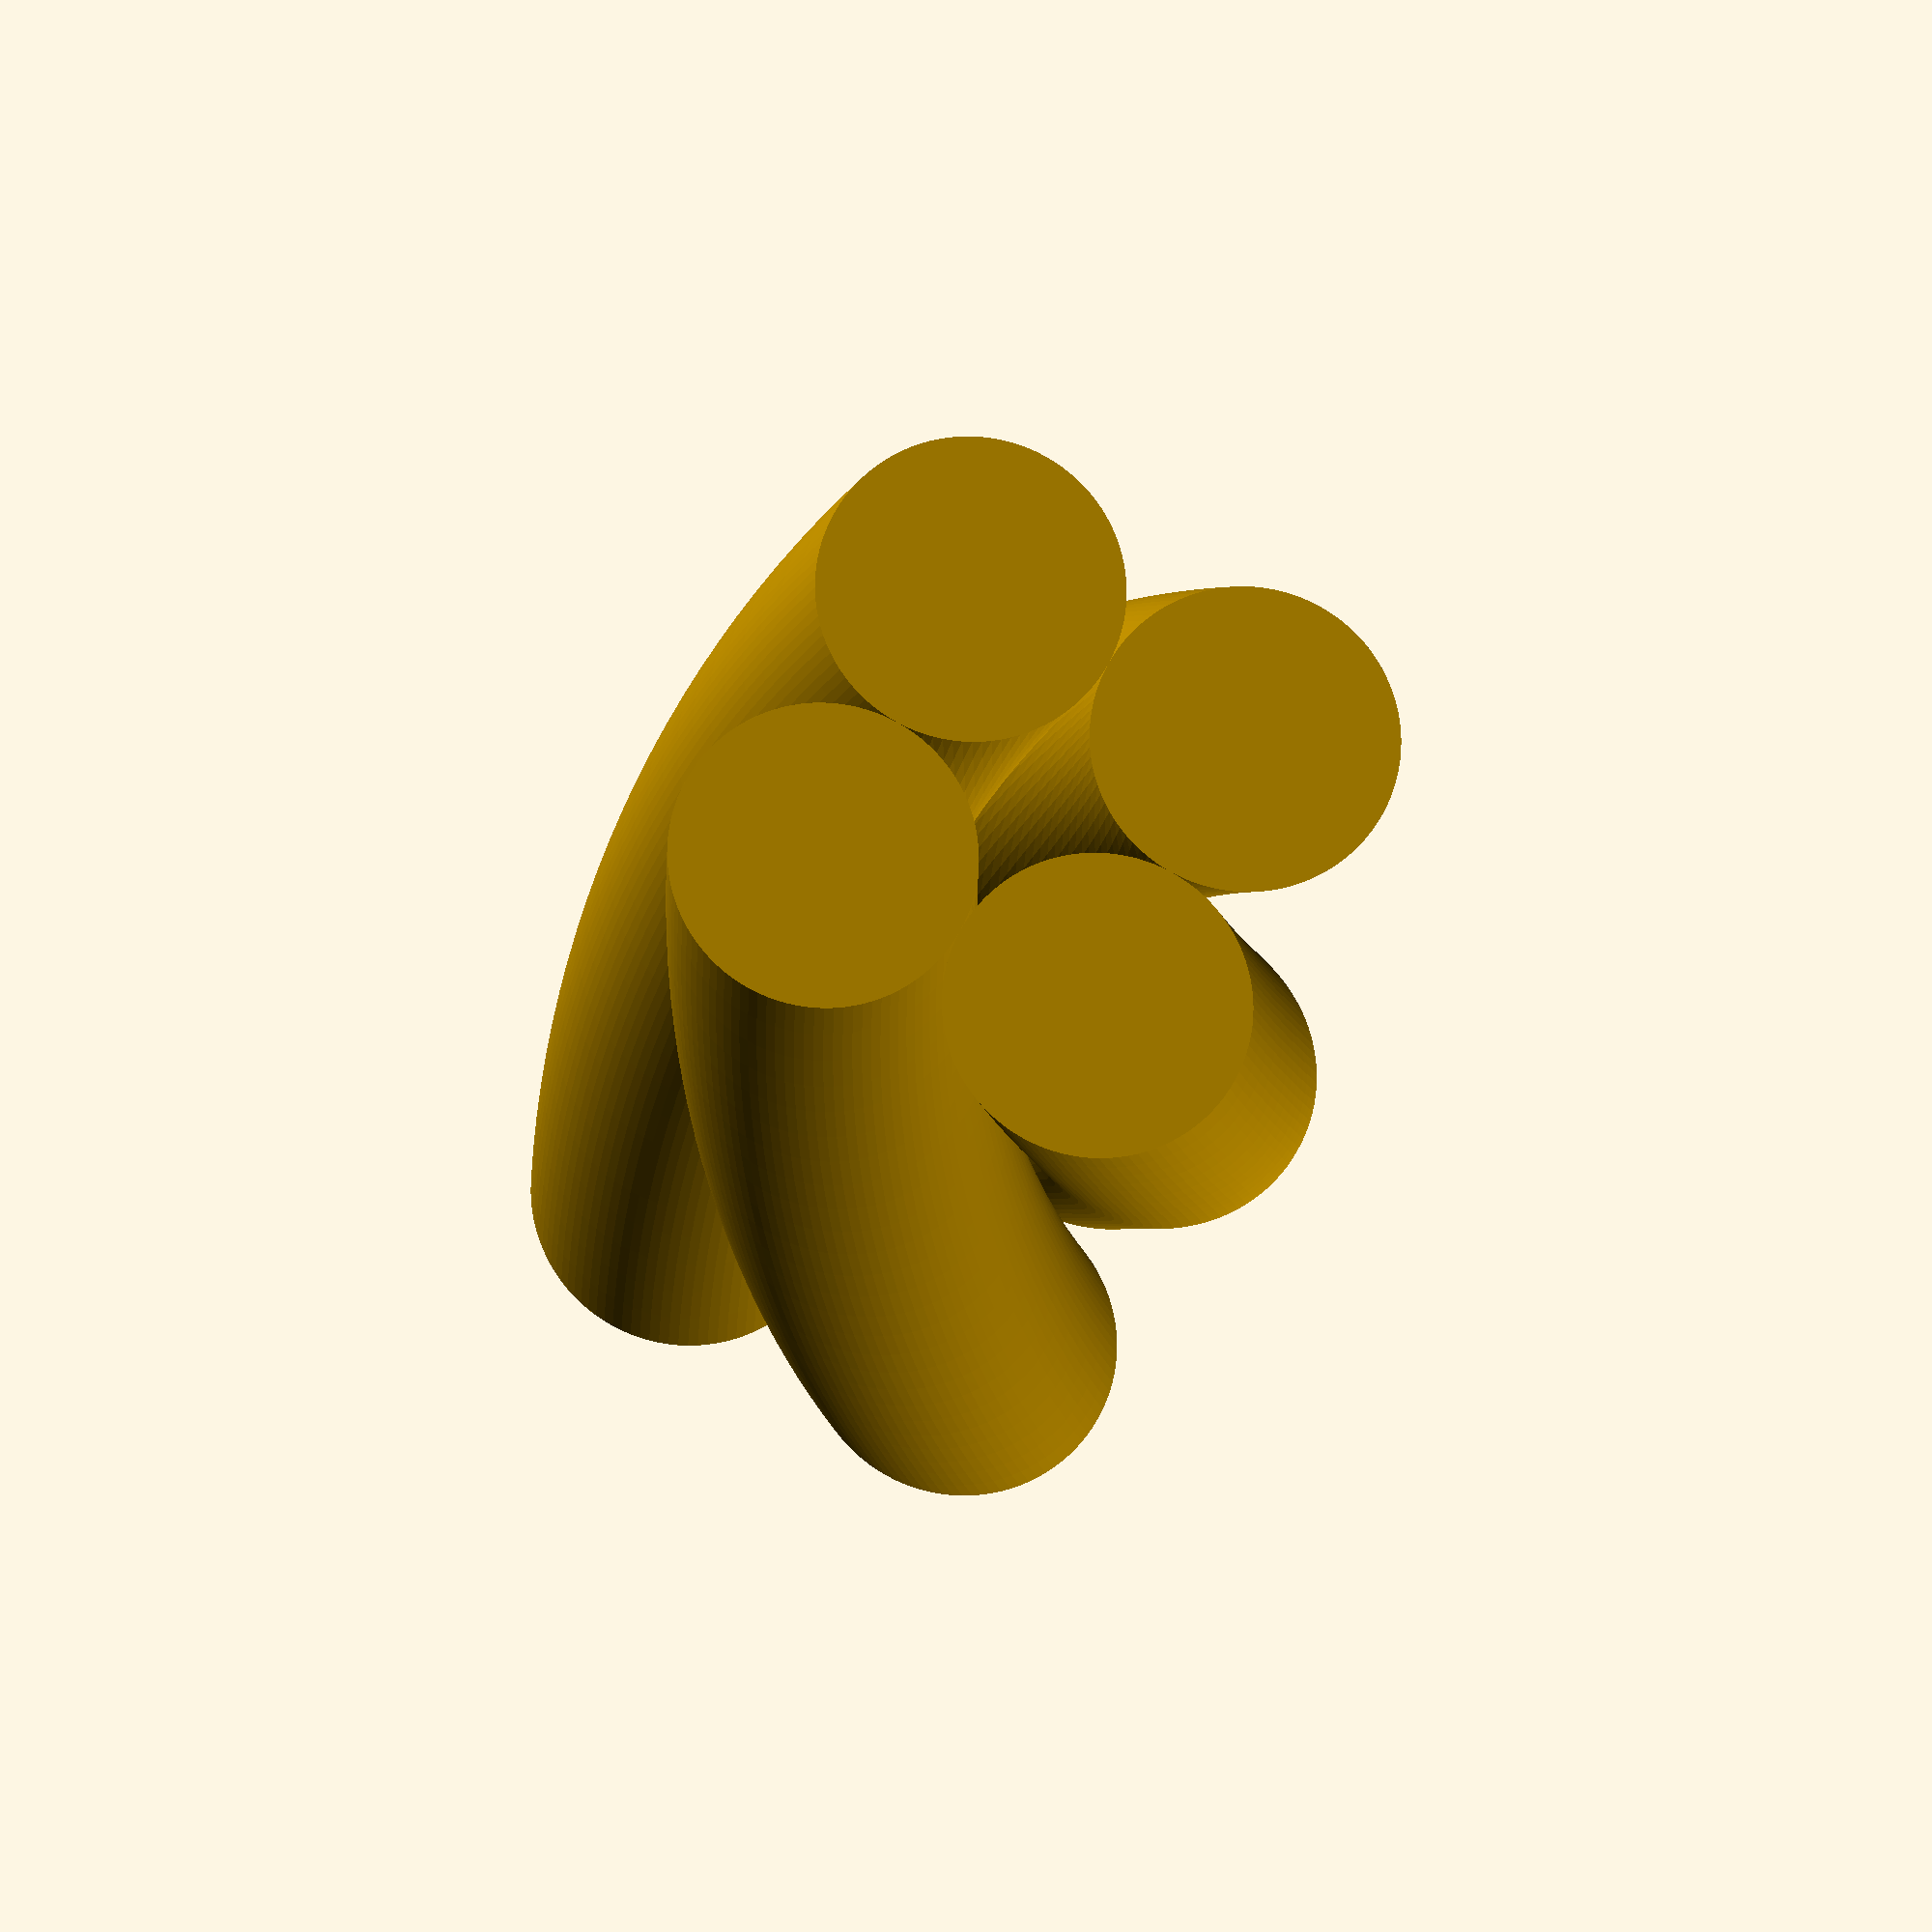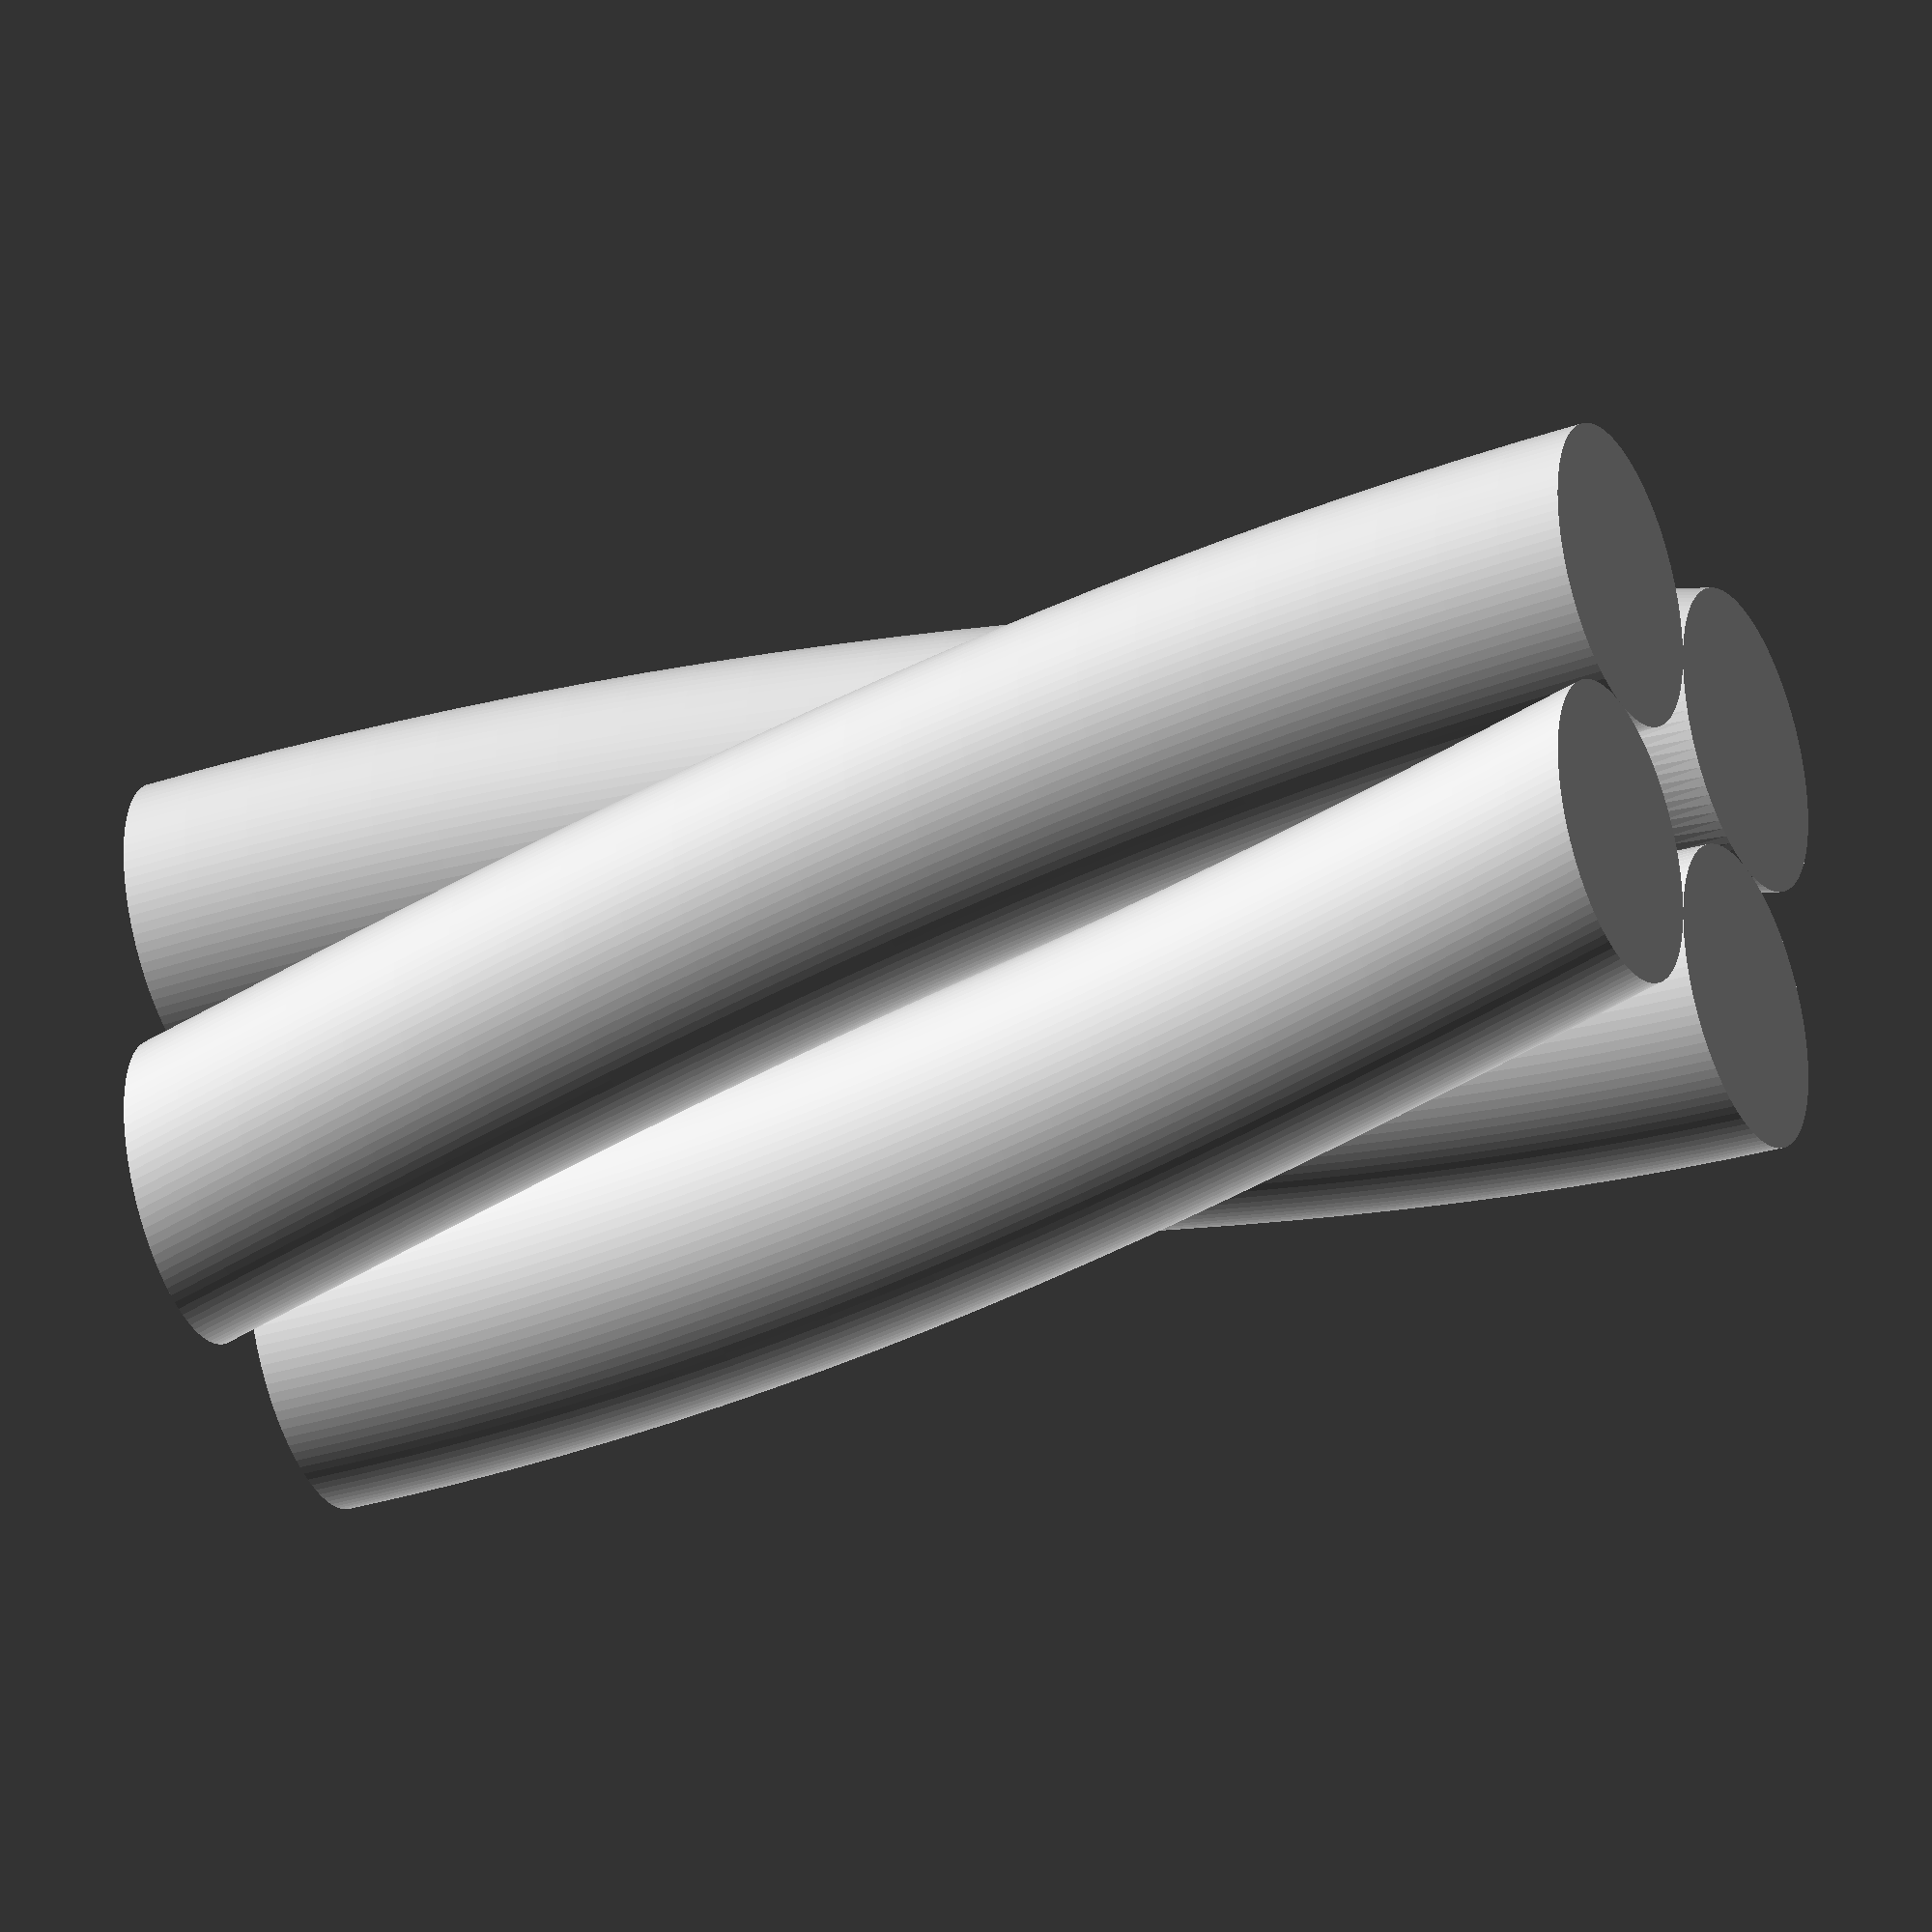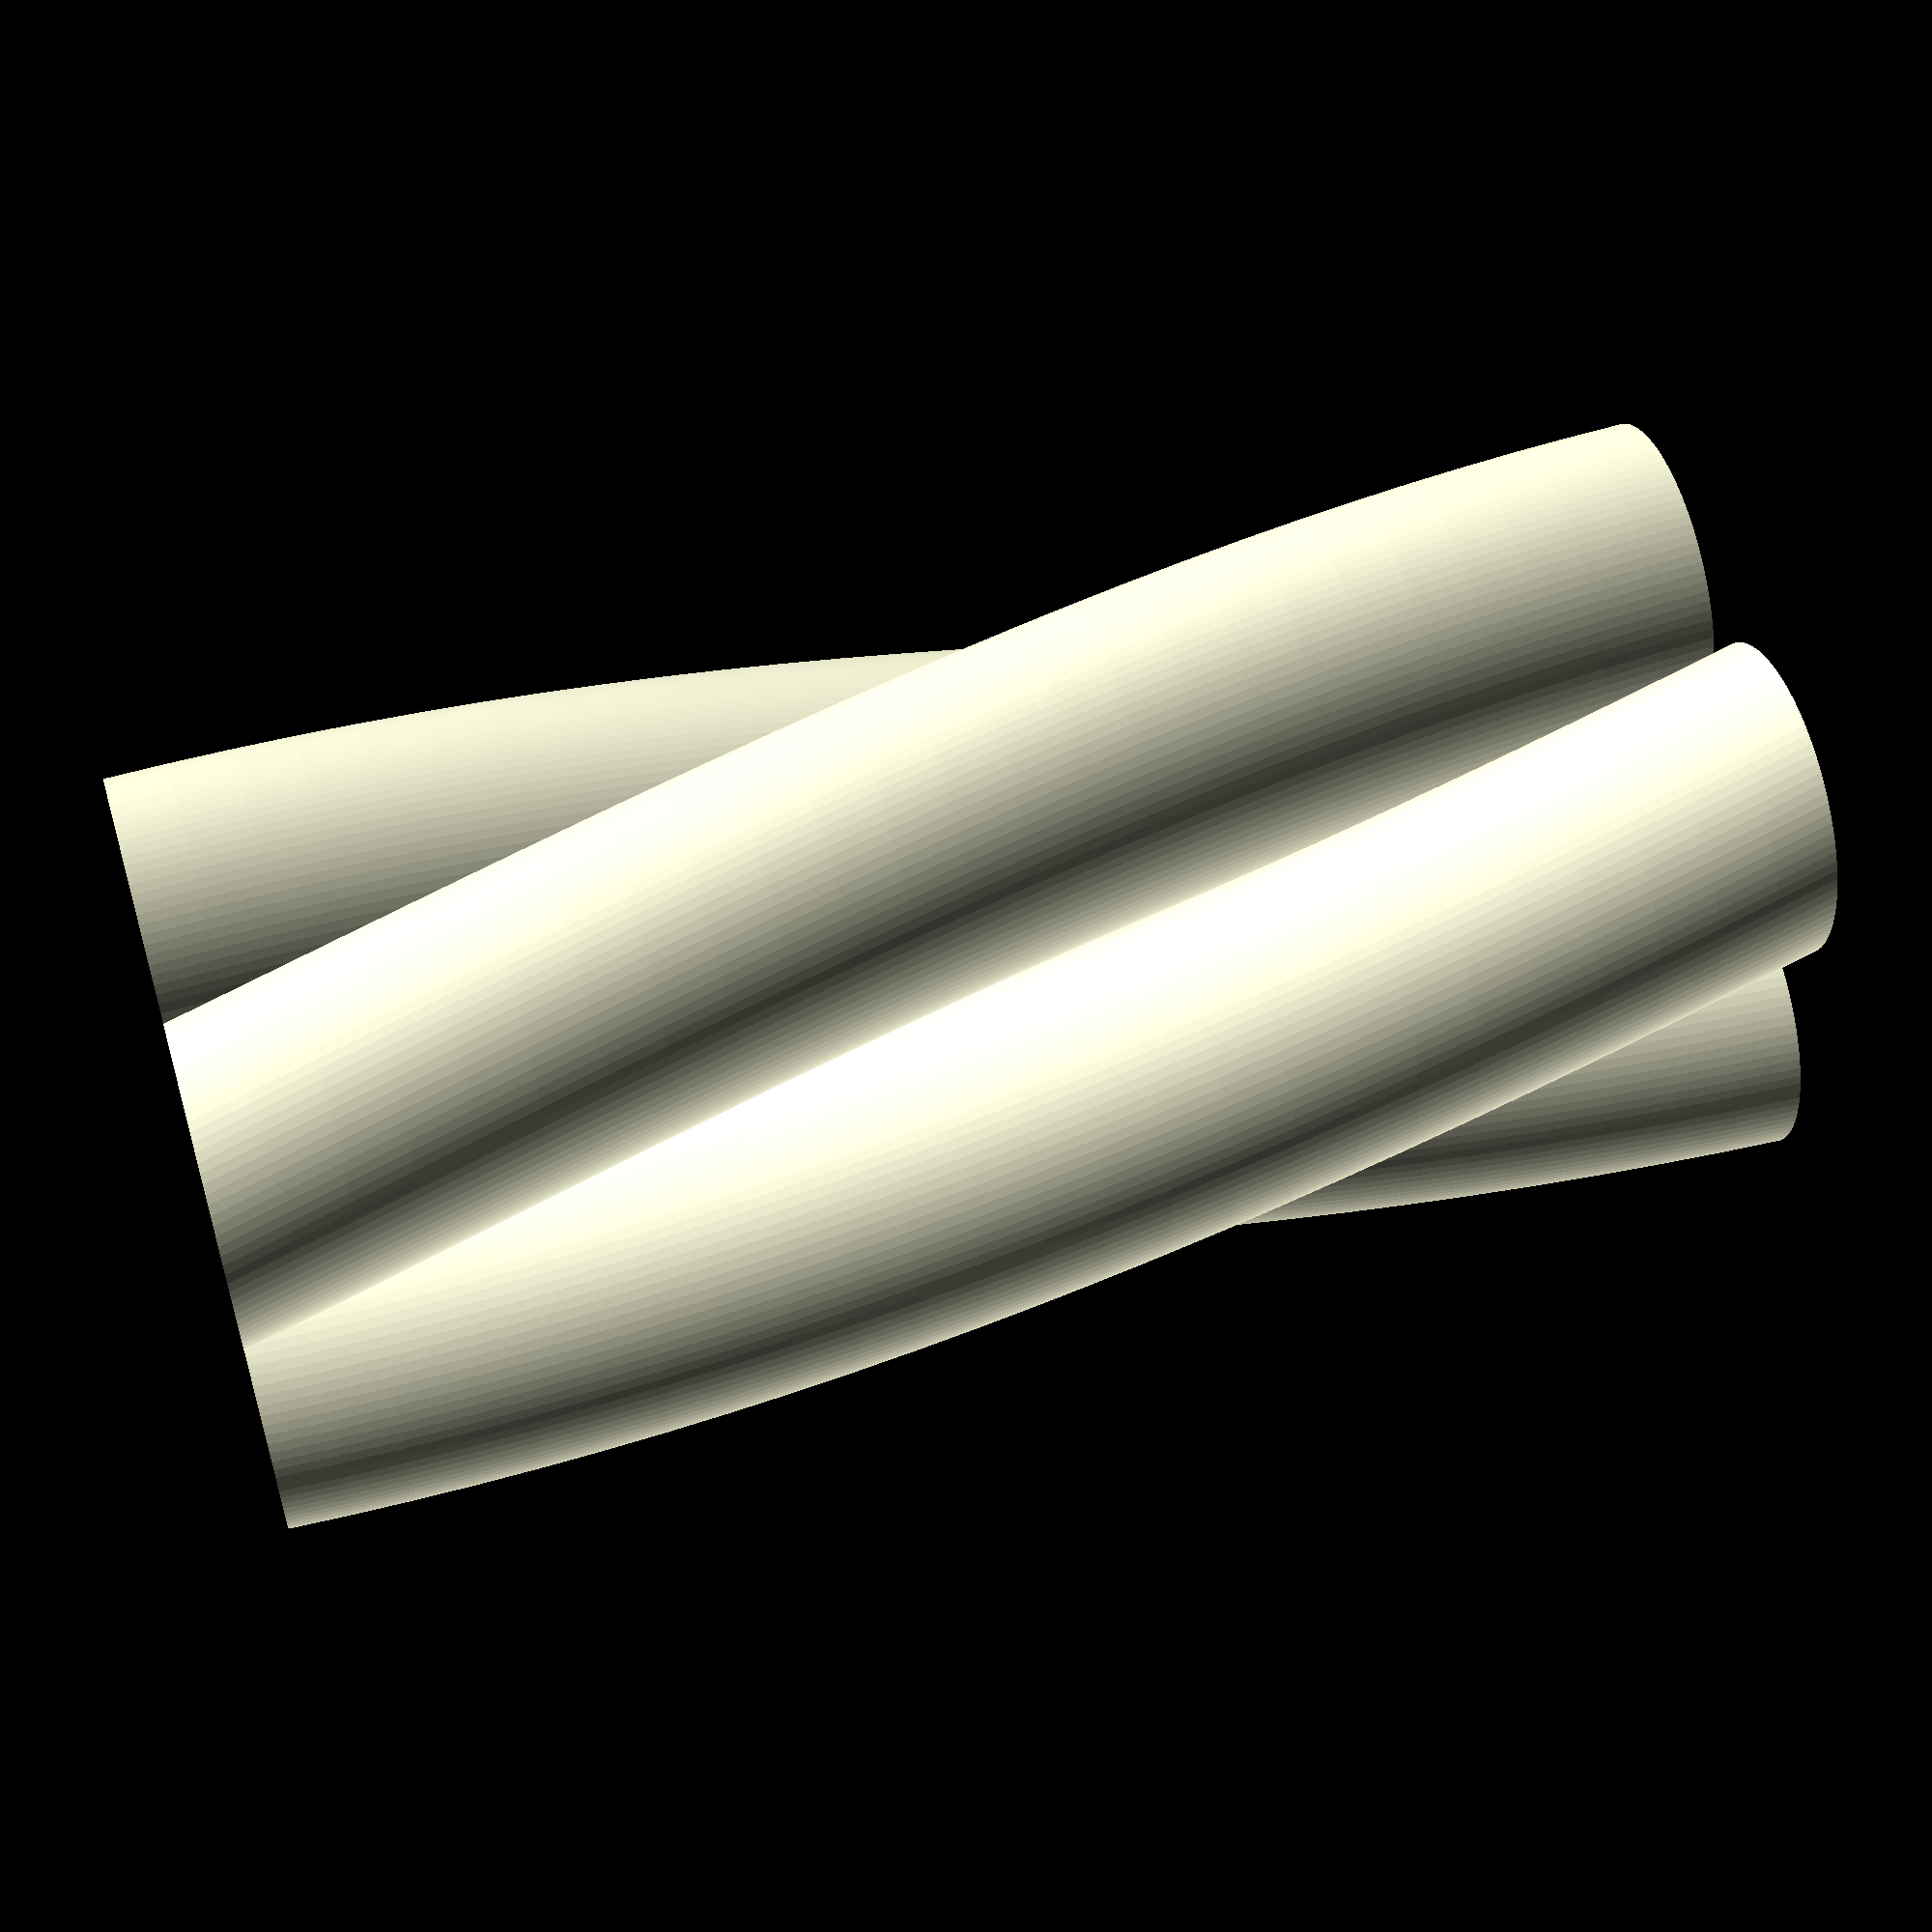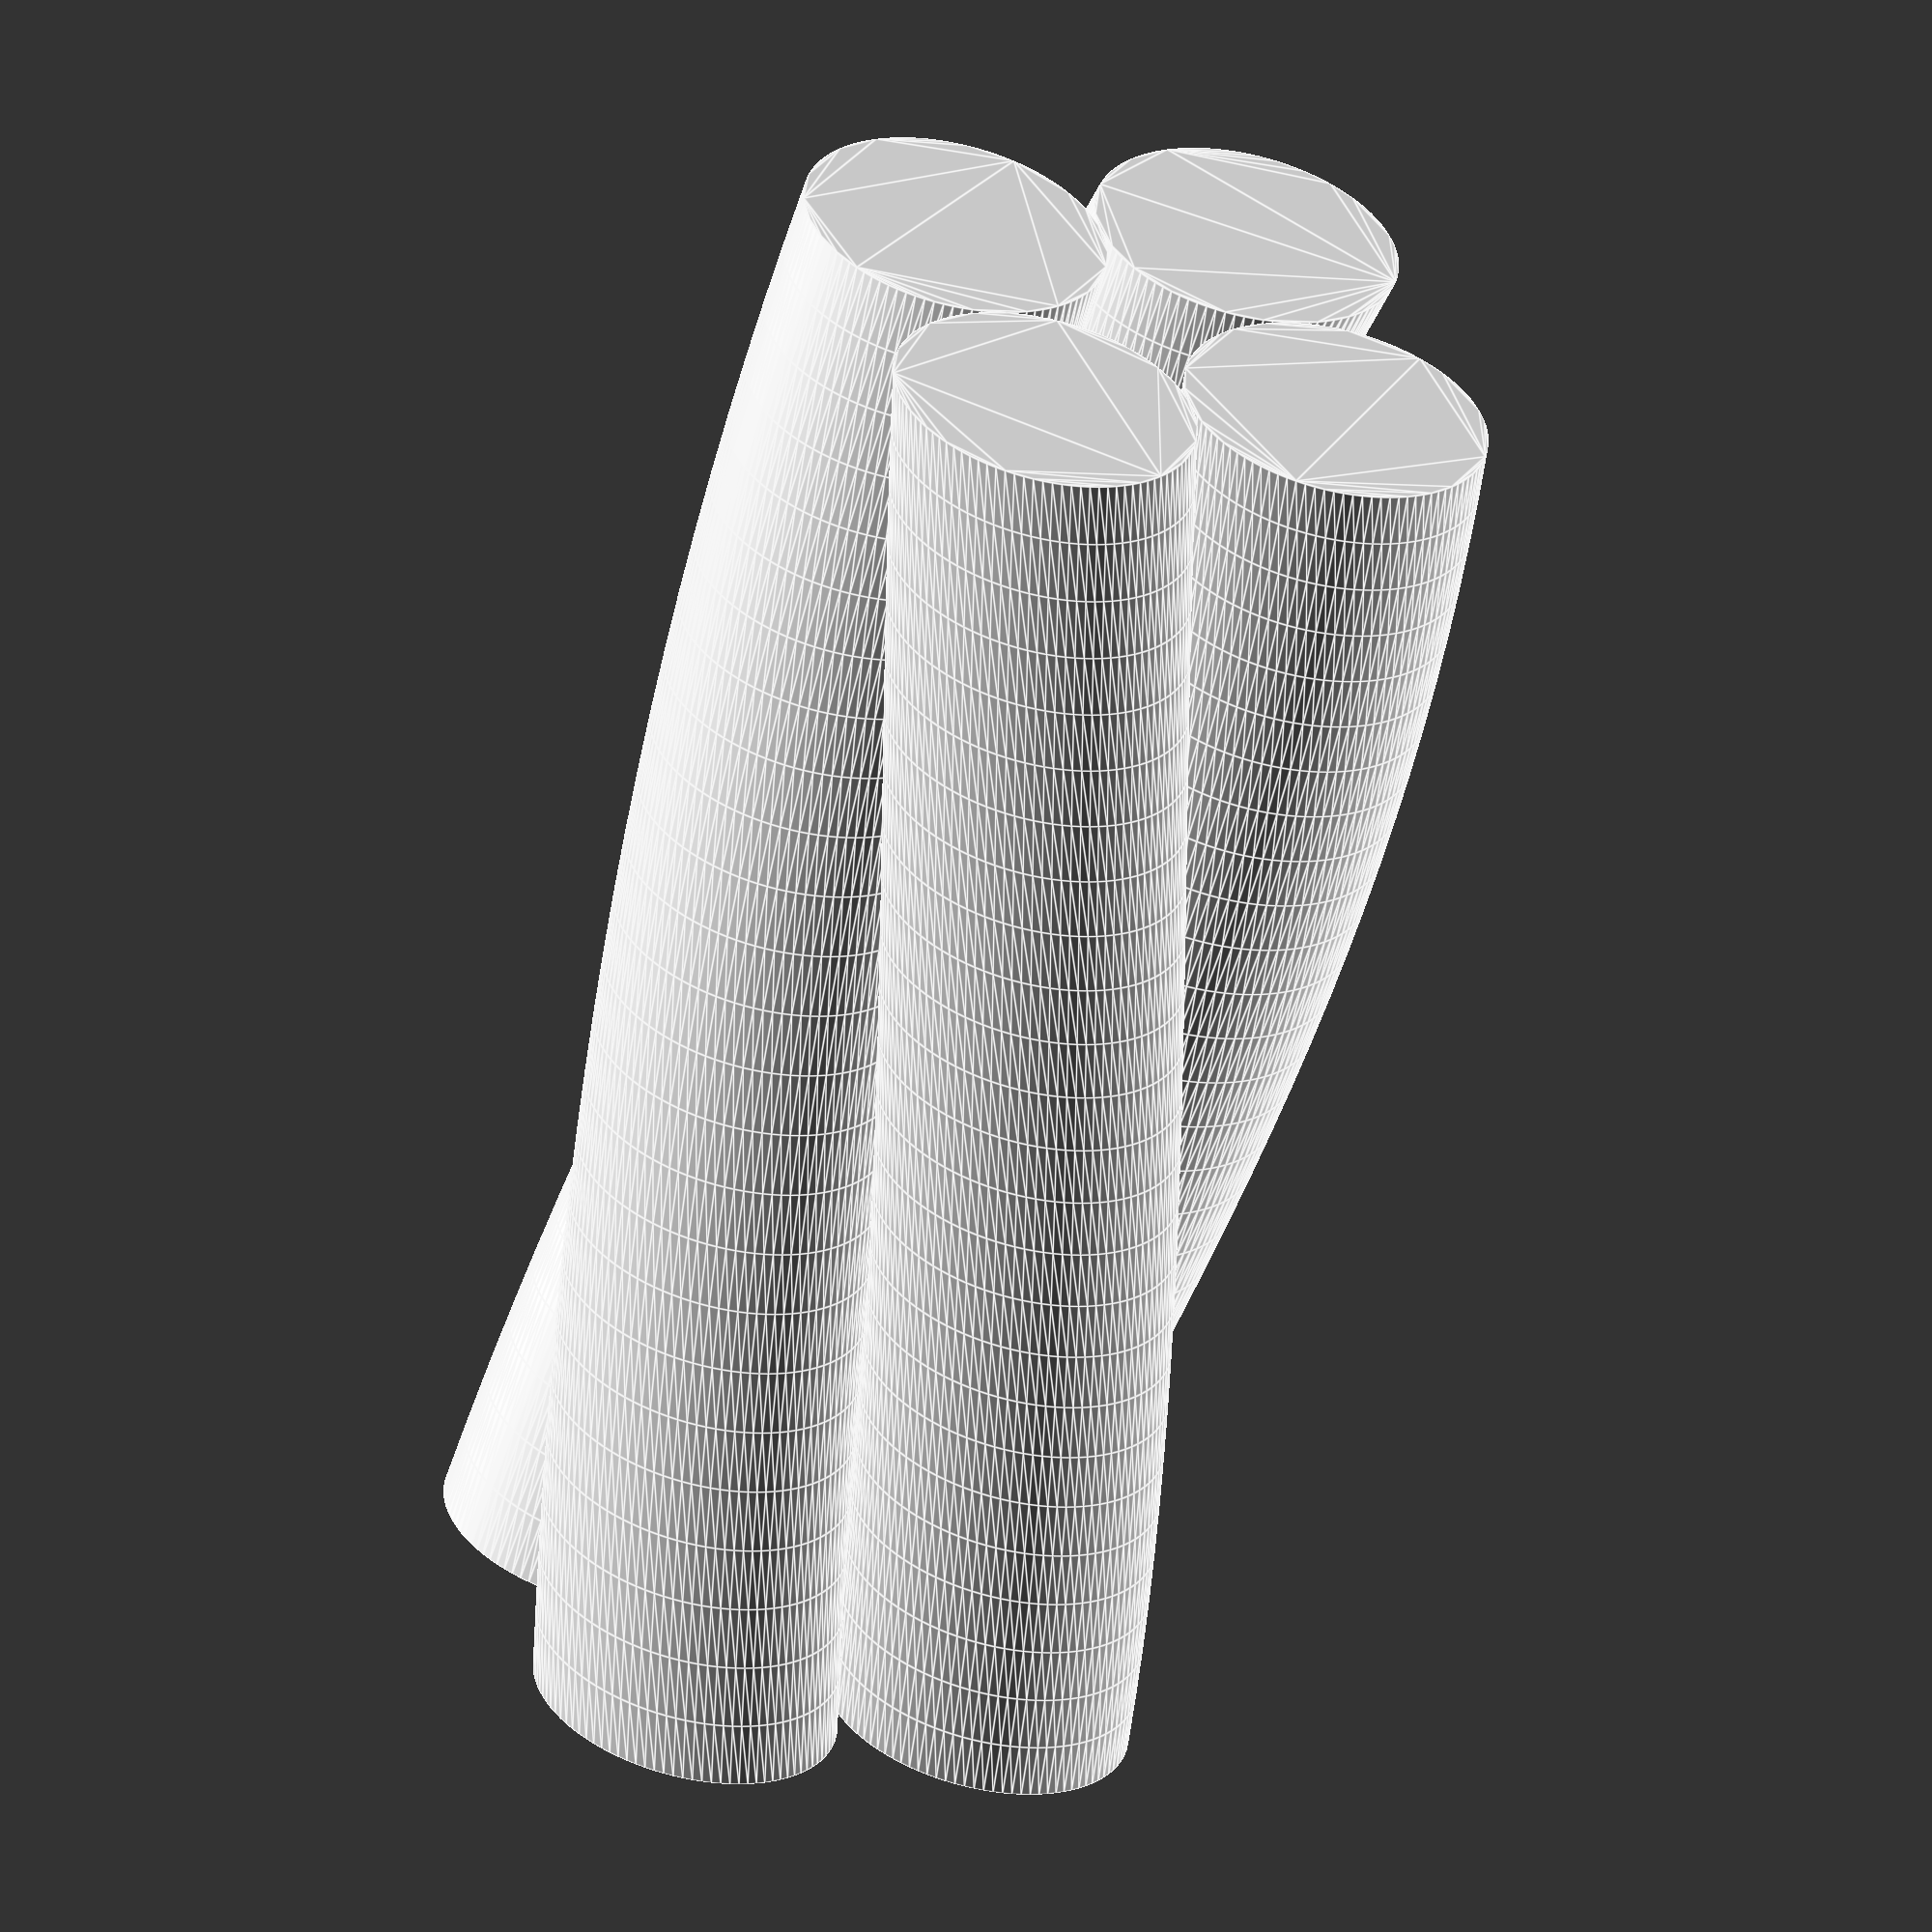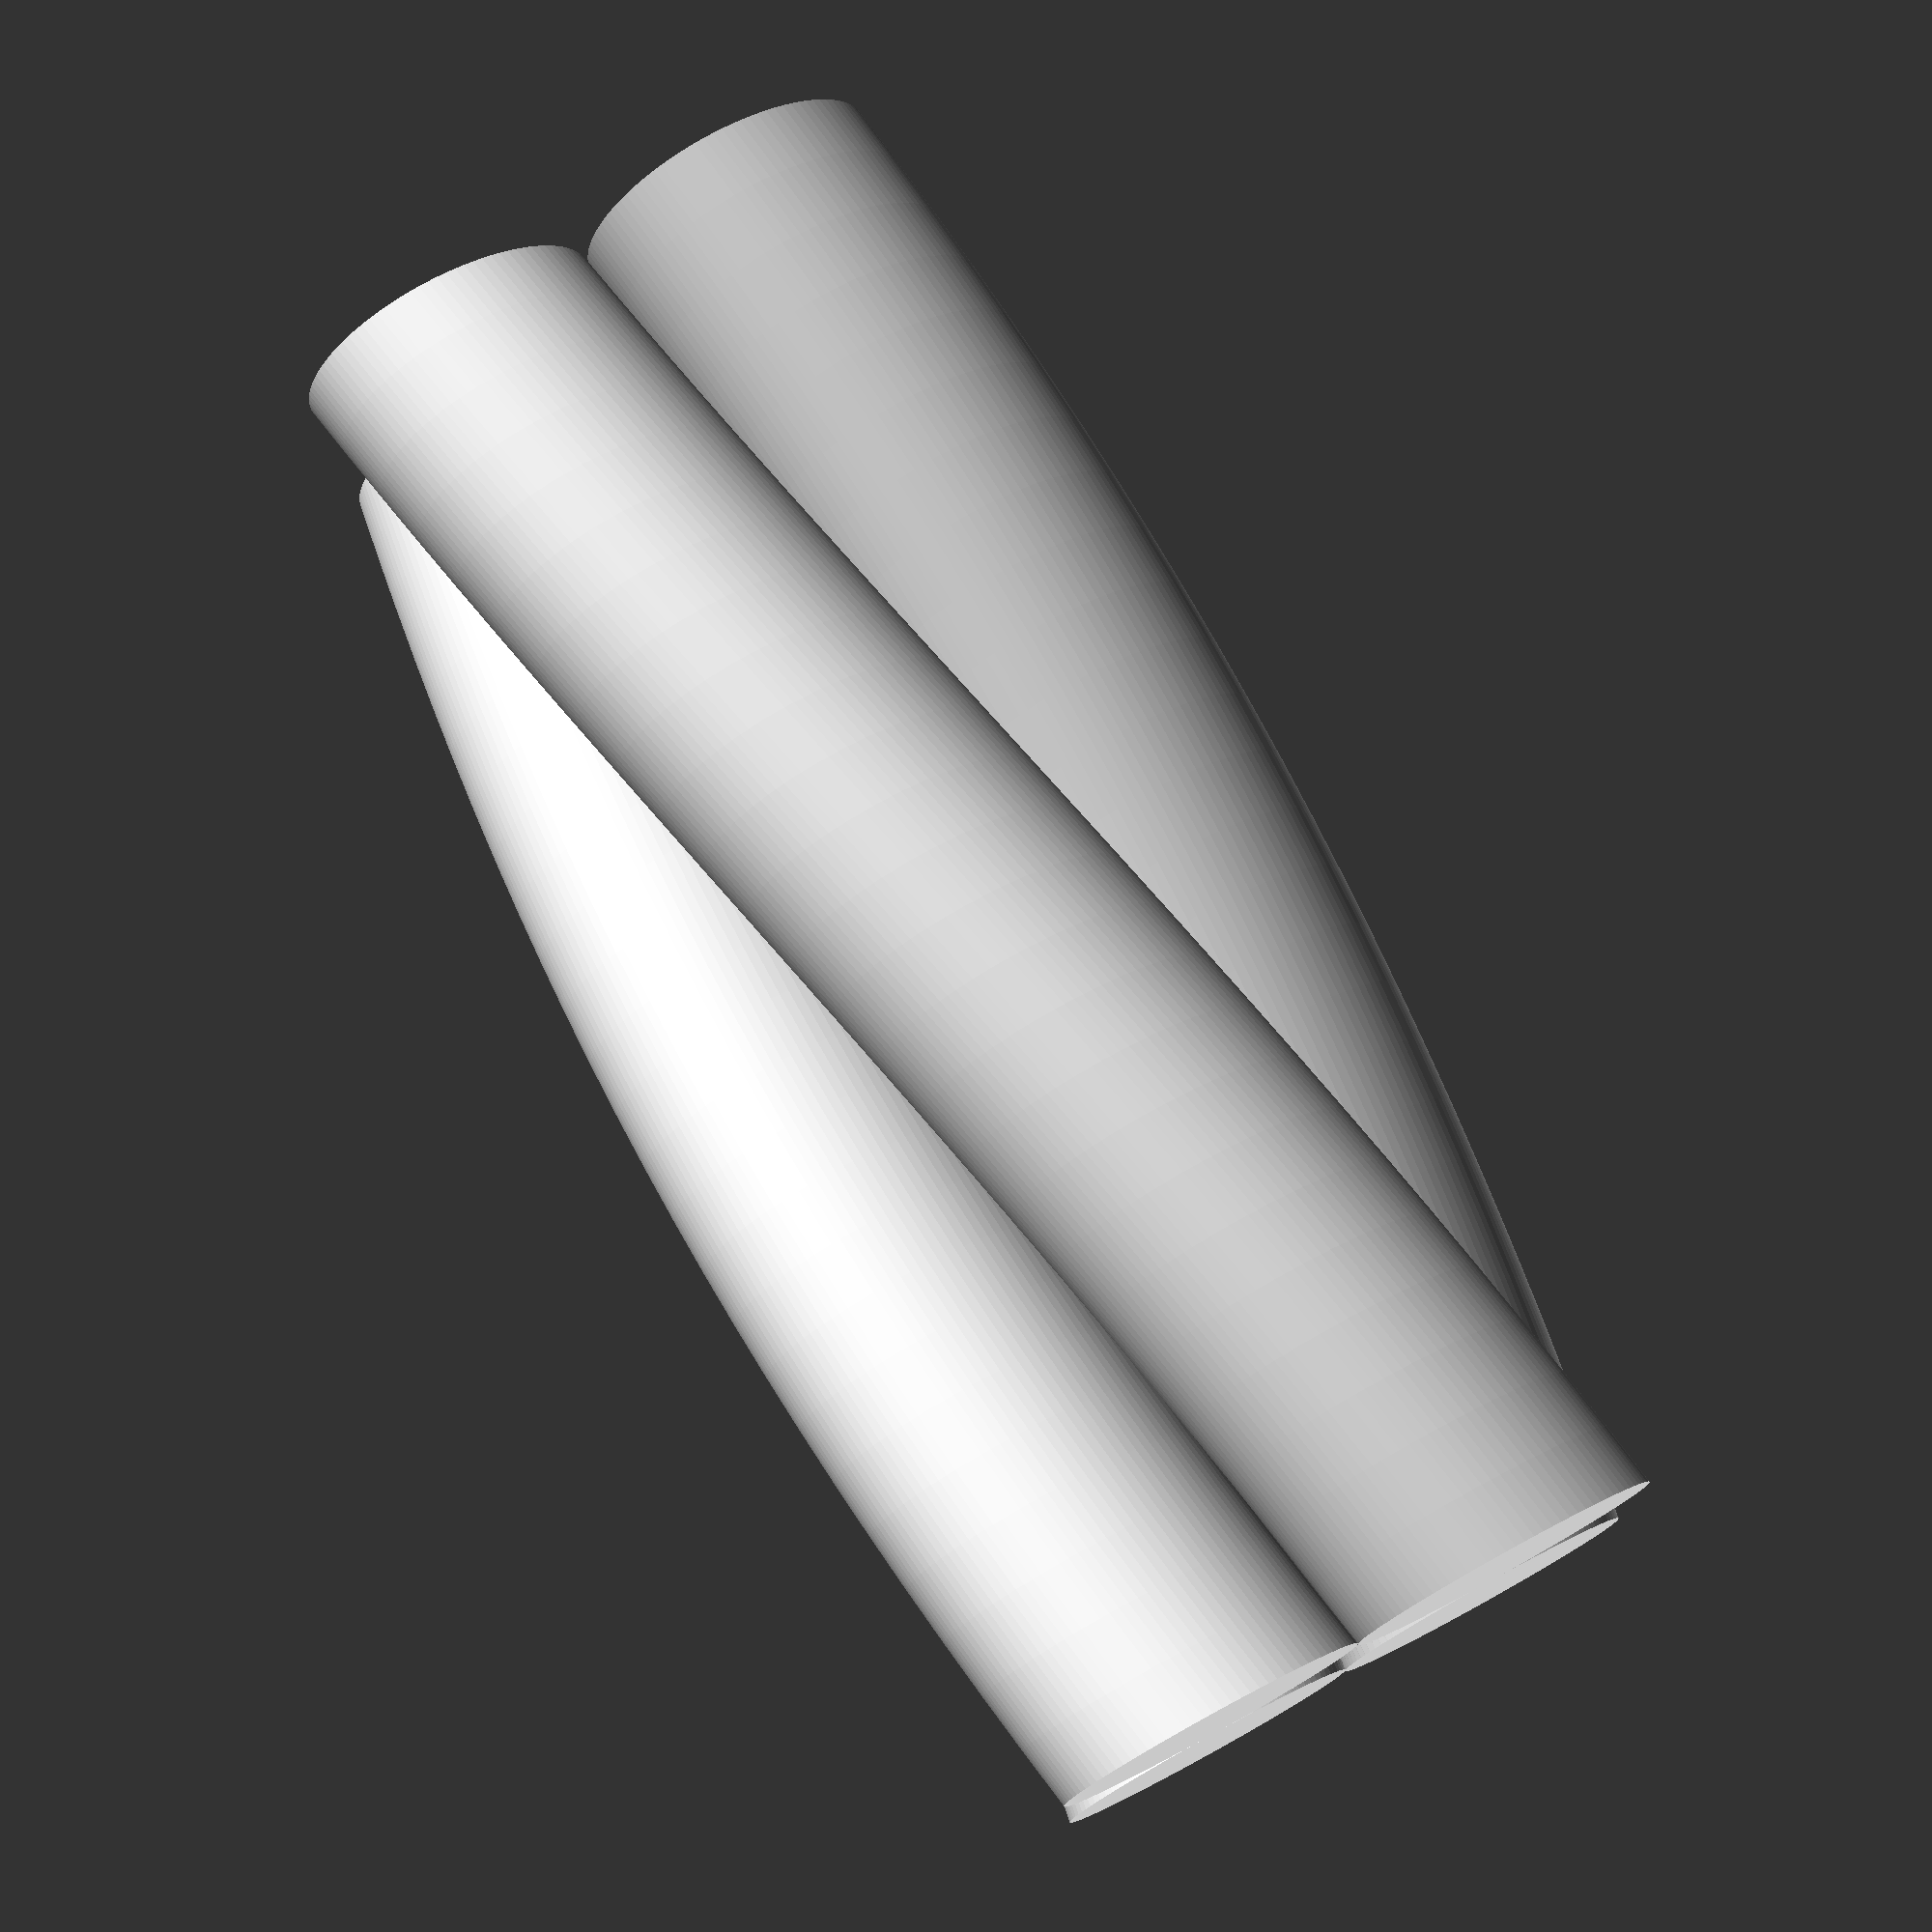
<openscad>

module twist(x,y) {
    linear_extrude(height = 10, center = false, convexity = 10, twist = 90, $fn = 100)
        translate([x, y, 0])
        circle(r = 1);
}

twist(-1,1);
twist(1,-1);
twist(1,1);
twist(-1,-1);
</openscad>
<views>
elev=192.5 azim=241.7 roll=5.0 proj=o view=solid
elev=215.2 azim=89.9 roll=246.4 proj=o view=wireframe
elev=124.0 azim=184.4 roll=286.6 proj=p view=wireframe
elev=238.4 azim=107.1 roll=13.3 proj=o view=edges
elev=103.9 azim=267.5 roll=208.4 proj=p view=solid
</views>
